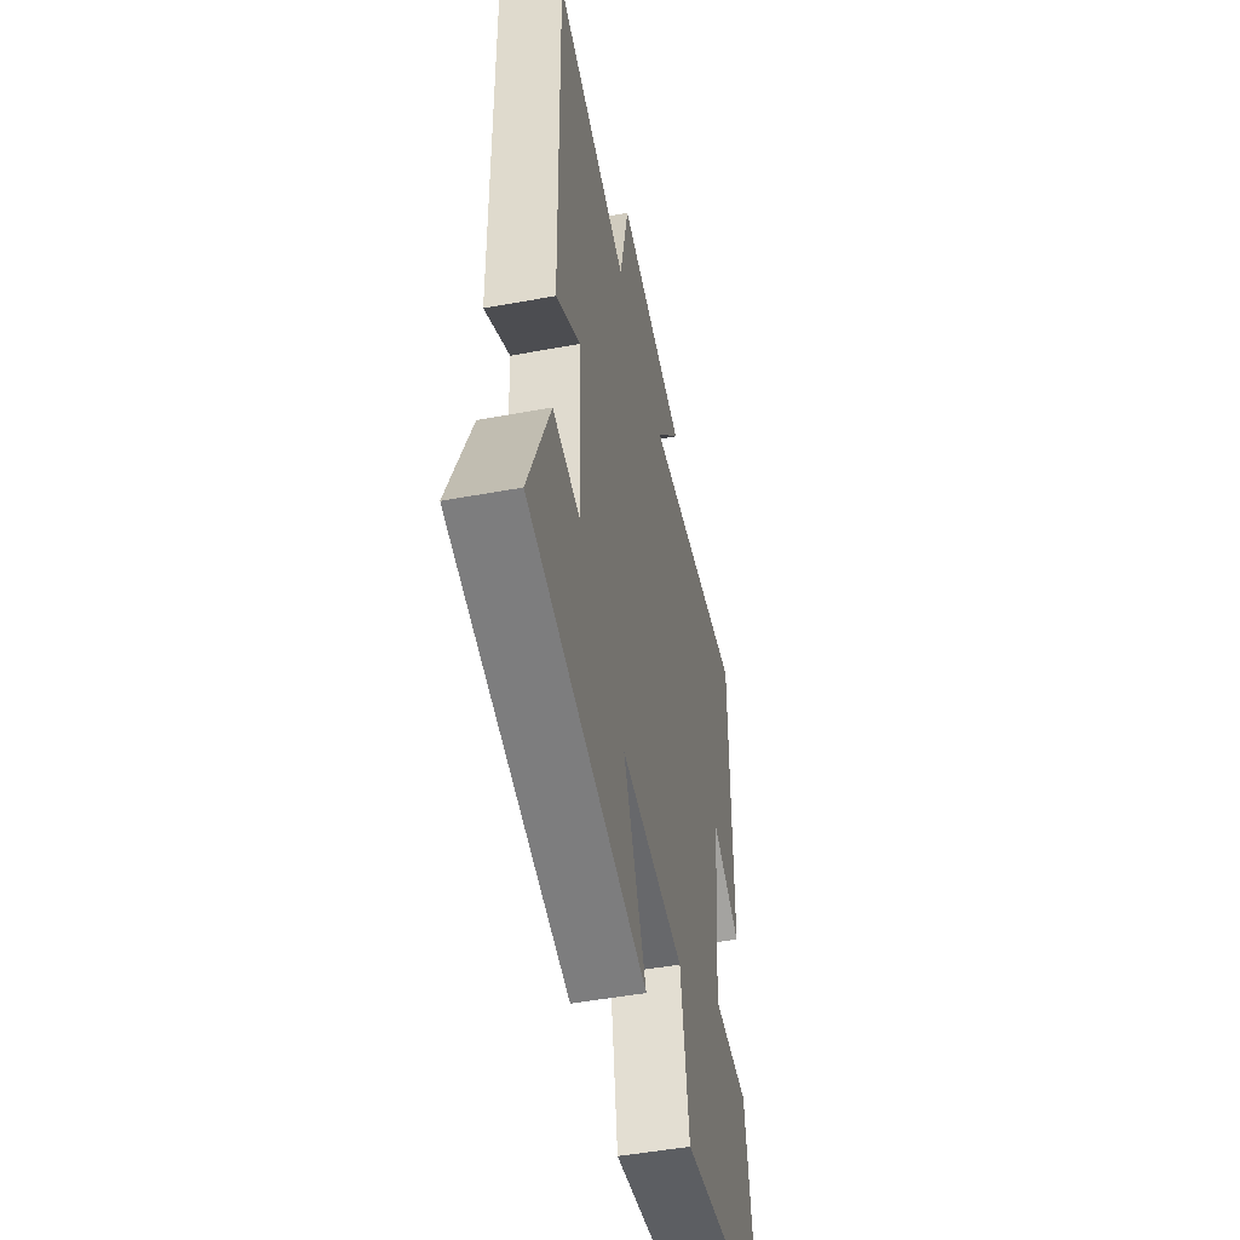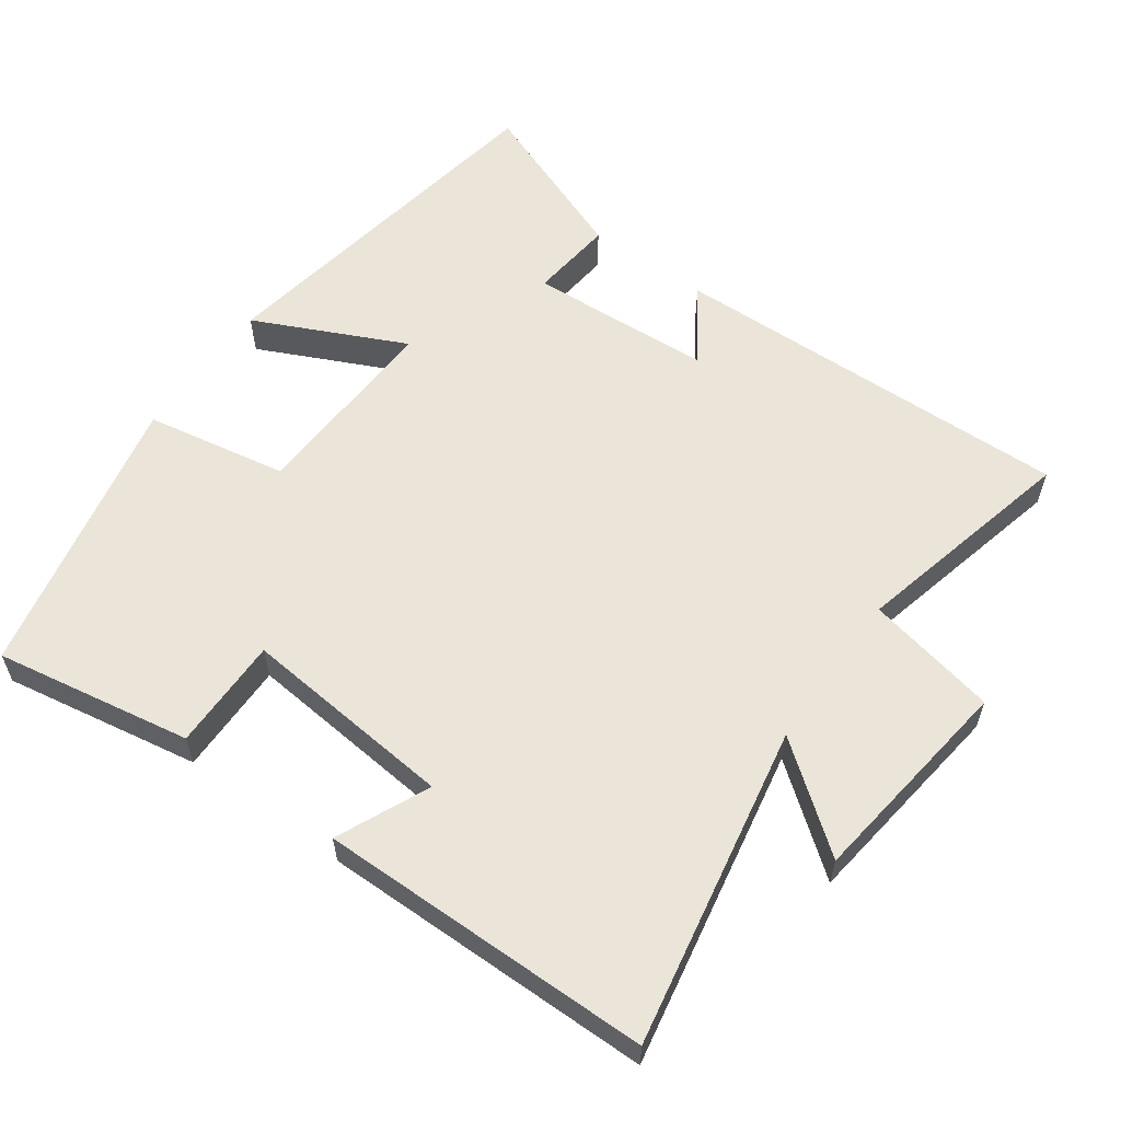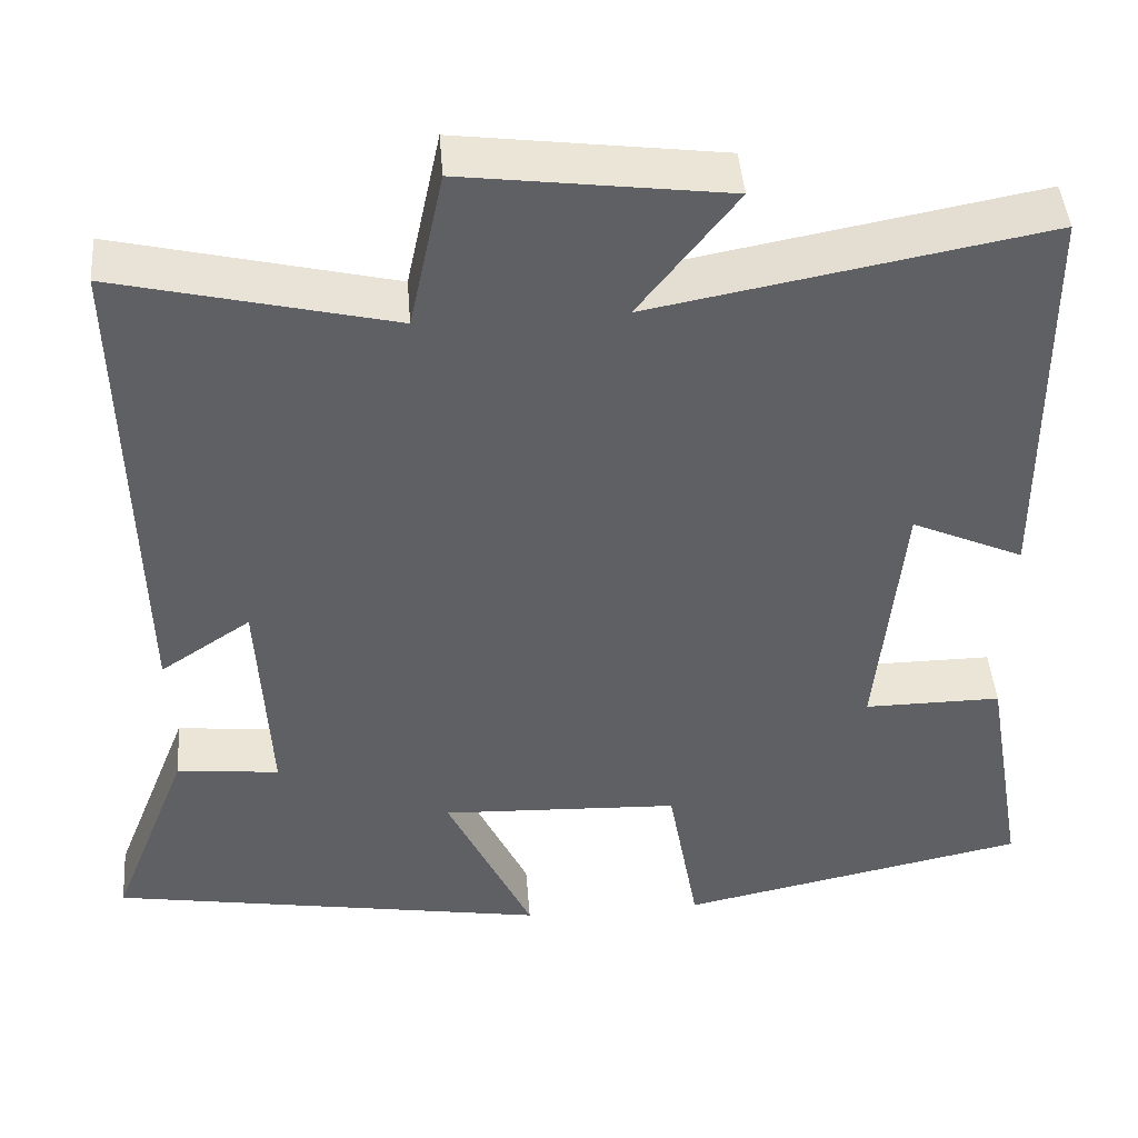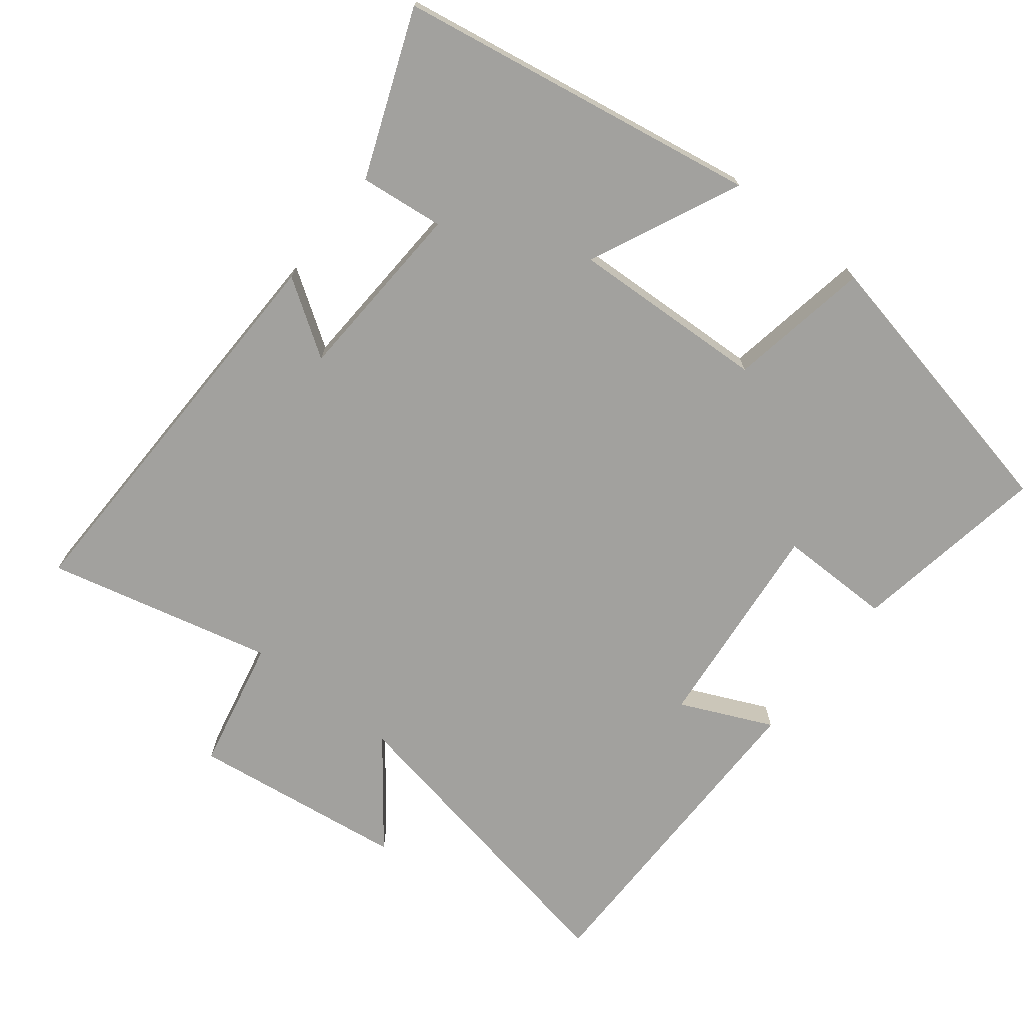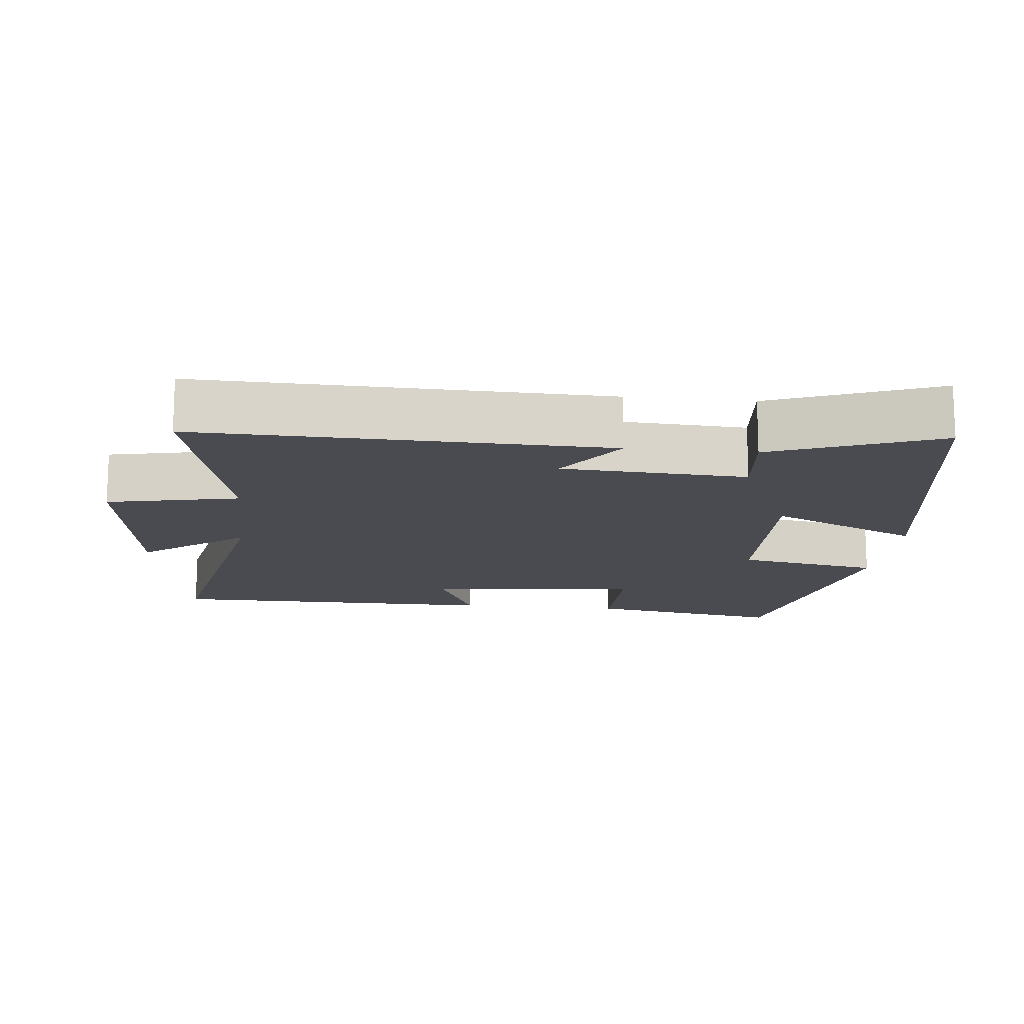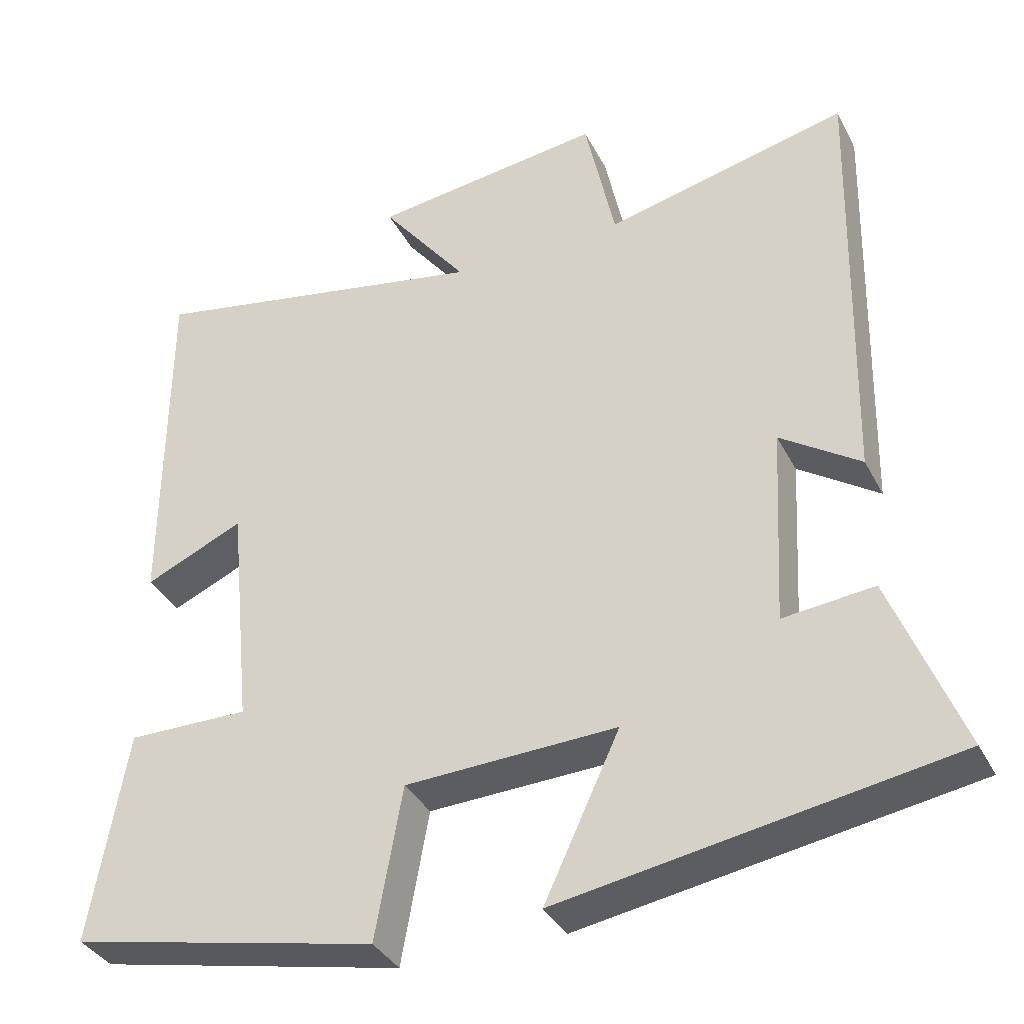
<metadata>
{"format":"obj","ext":"obj","renderer":"f3d","projection":"perspective","resolution":1024,"background":"white","views":[{"elev":-50.0,"azim":101.4,"up":"+Z"},{"elev":58.7,"azim":-54.5,"up":"+Y"},{"elev":44.5,"azim":175.5,"up":"+Z"},{"elev":-72.0,"azim":141.9,"up":"+Y"},{"elev":-14.5,"azim":83.8,"up":"+Y"},{"elev":-36.0,"azim":24.5,"up":"+Z"}]}
</metadata>
<code>
v -0.548 0.07 -0.414
v -0.5 0.07 -0.134
v -0.339 0.07 -0.135
v -0.369 0.07 0.169
v -0.5 0.07 0.11
v -0.498 0.07 0.585
v -0.041 0.07 0.5
v -0.155 0.07 0.647
v 0.151 0.07 0.687
v 0.191 0.07 0.5
v 0.513 0.07 0.577
v 0.5 0.07 0
v 0.394 0.07 0.071
v 0.38 0.07 -0.191
v 0.5 0.07 -0.178
v 0.592 0.07 -0.413
v 0.076 0.07 -0.5
v 0.176 0.07 -0.286
v -0.104 0.07 -0.298
v -0.14 0.07 -0.5
v -0.548 0 -0.414
v -0.5 0 -0.134
v -0.339 0 -0.135
v -0.369 0 0.169
v -0.5 0 0.11
v -0.498 0 0.585
v -0.041 0 0.5
v -0.155 0 0.647
v 0.151 0 0.687
v 0.191 0 0.5
v 0.513 0 0.577
v 0.5 0 0
v 0.394 0 0.071
v 0.38 0 -0.191
v 0.5 0 -0.178
v 0.592 0 -0.413
v 0.076 0 -0.5
v 0.176 0 -0.286
v -0.104 0 -0.298
v -0.14 0 -0.5
f 19 20 1 2
f 18 19 2 3
f 15 16 17 18
f 14 15 18
f 13 14 18 3
f 10 11 12 13
f 10 13 3 4
f 7 8 9 10
f 7 10 4 5
f 5 6 7
f 22 21 40 39
f 23 22 39 38
f 38 37 36 35
f 38 35 34
f 23 38 34 33
f 33 32 31 30
f 24 23 33 30
f 30 29 28 27
f 25 24 30 27
f 27 26 25
f 1 21 22 2
f 2 22 23 3
f 3 23 24 4
f 4 24 25 5
f 5 25 26 6
f 6 26 27 7
f 7 27 28 8
f 8 28 29 9
f 9 29 30 10
f 10 30 31 11
f 11 31 32 12
f 12 32 33 13
f 13 33 34 14
f 14 34 35 15
f 15 35 36 16
f 16 36 37 17
f 17 37 38 18
f 18 38 39 19
f 19 39 40 20
f 20 40 21 1

</code>
